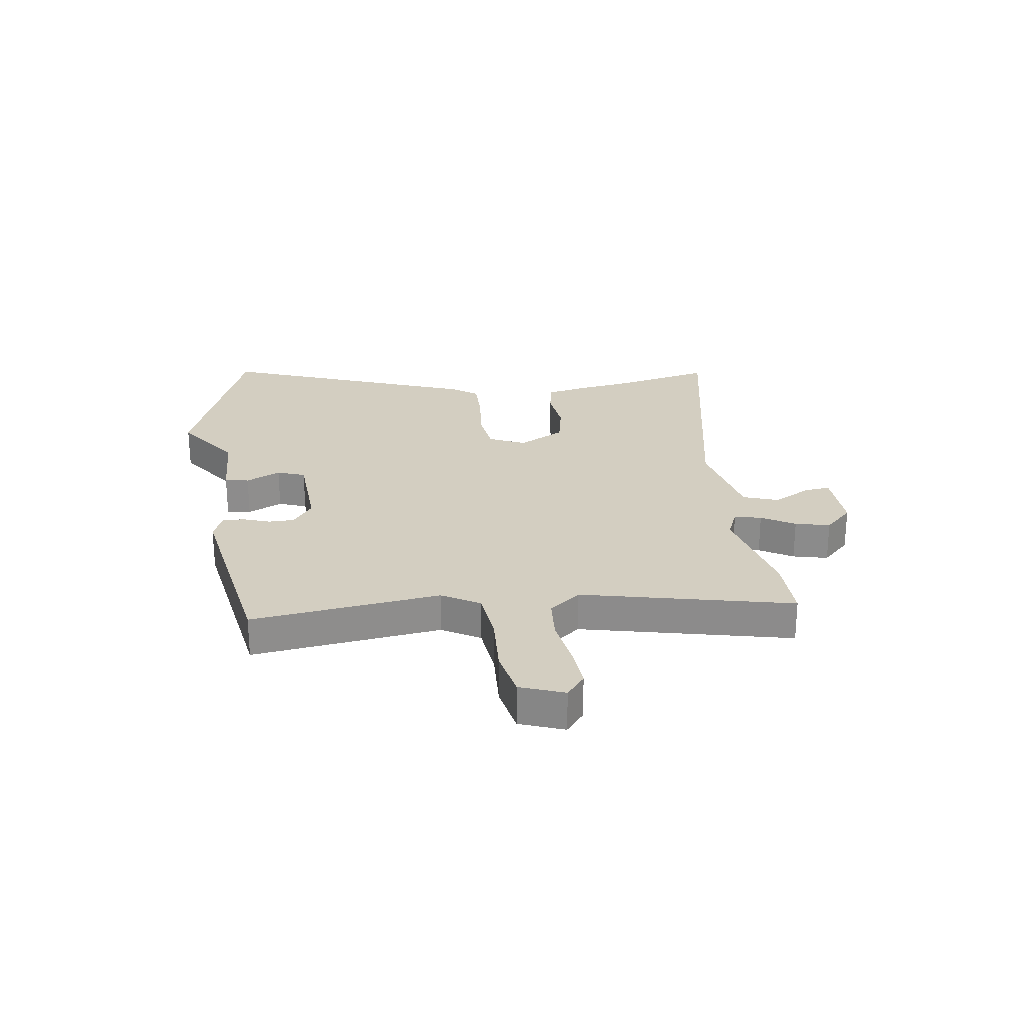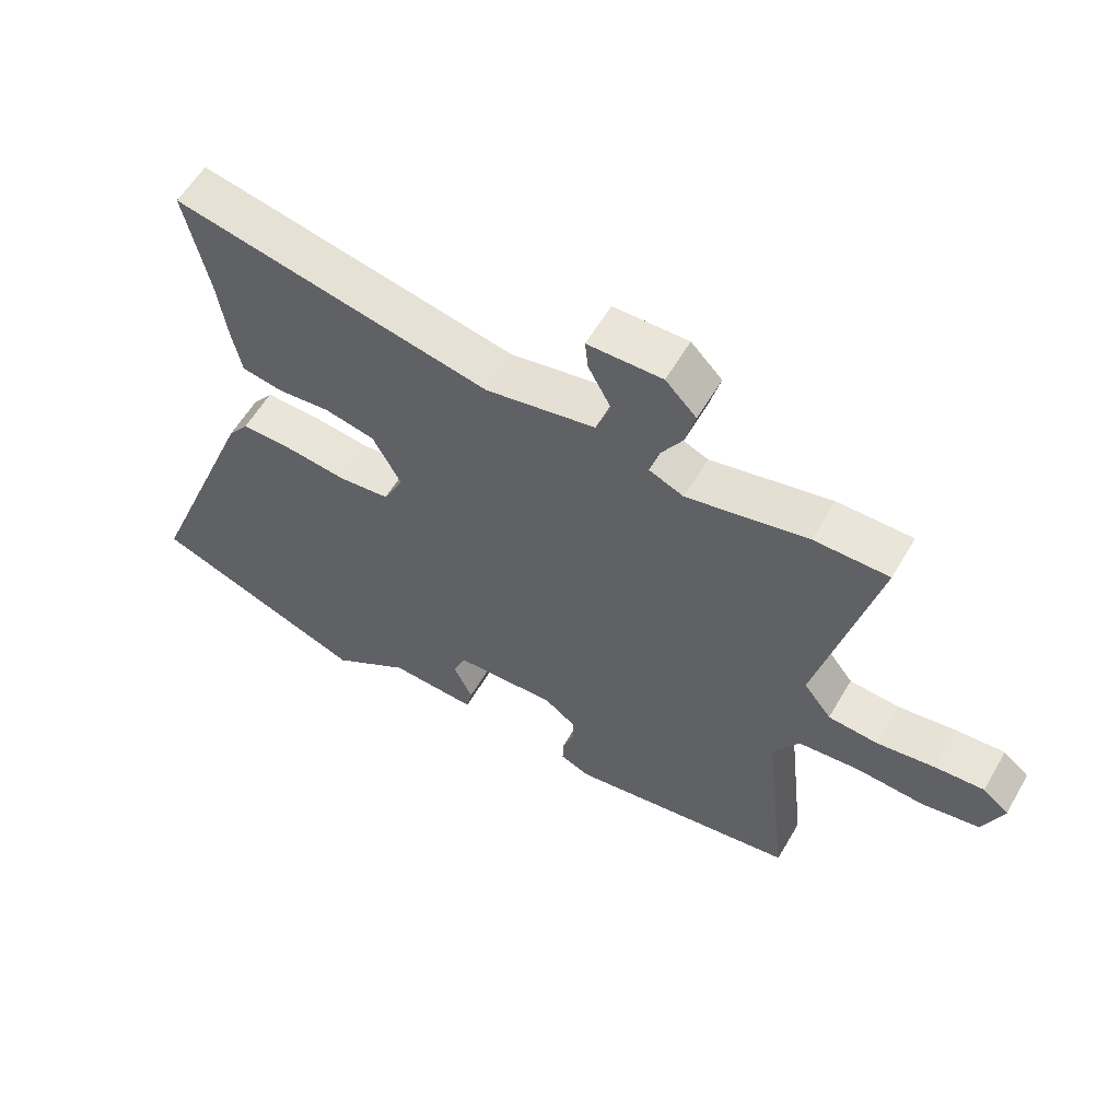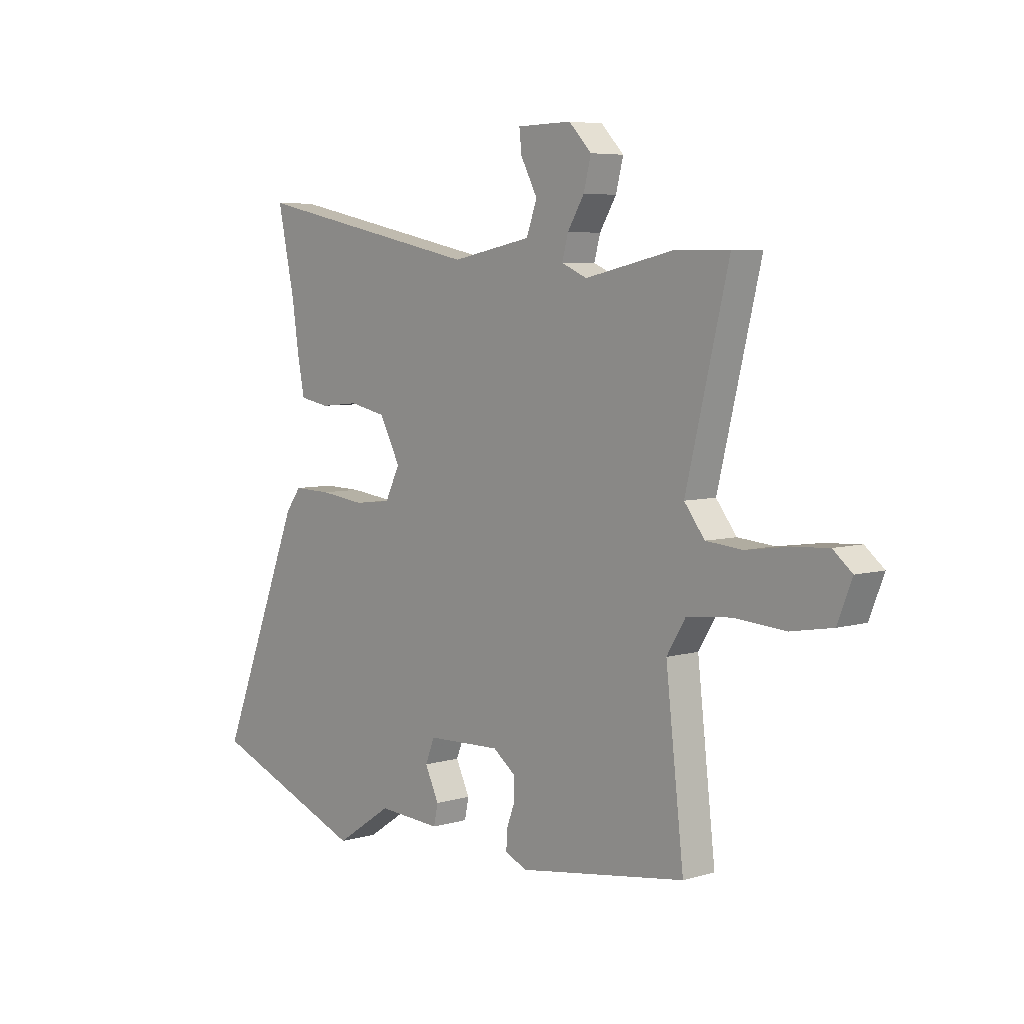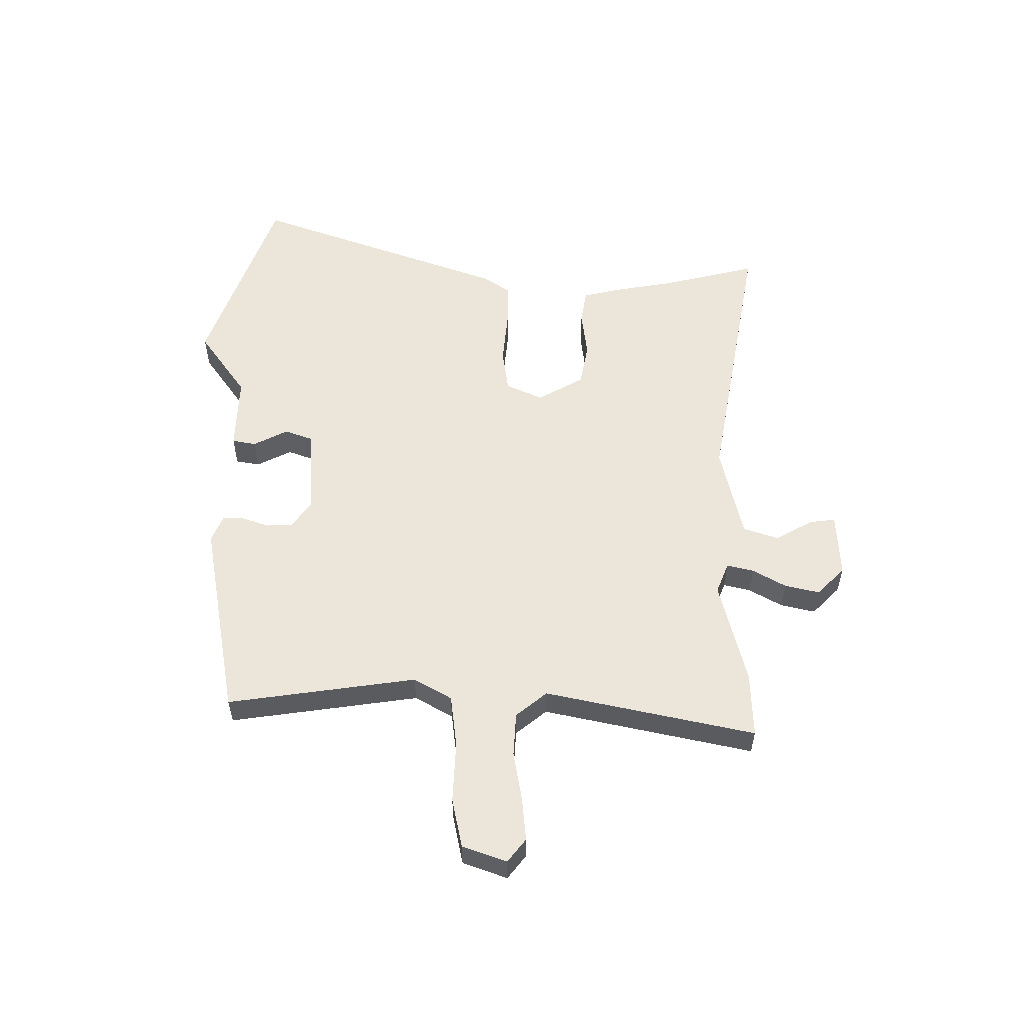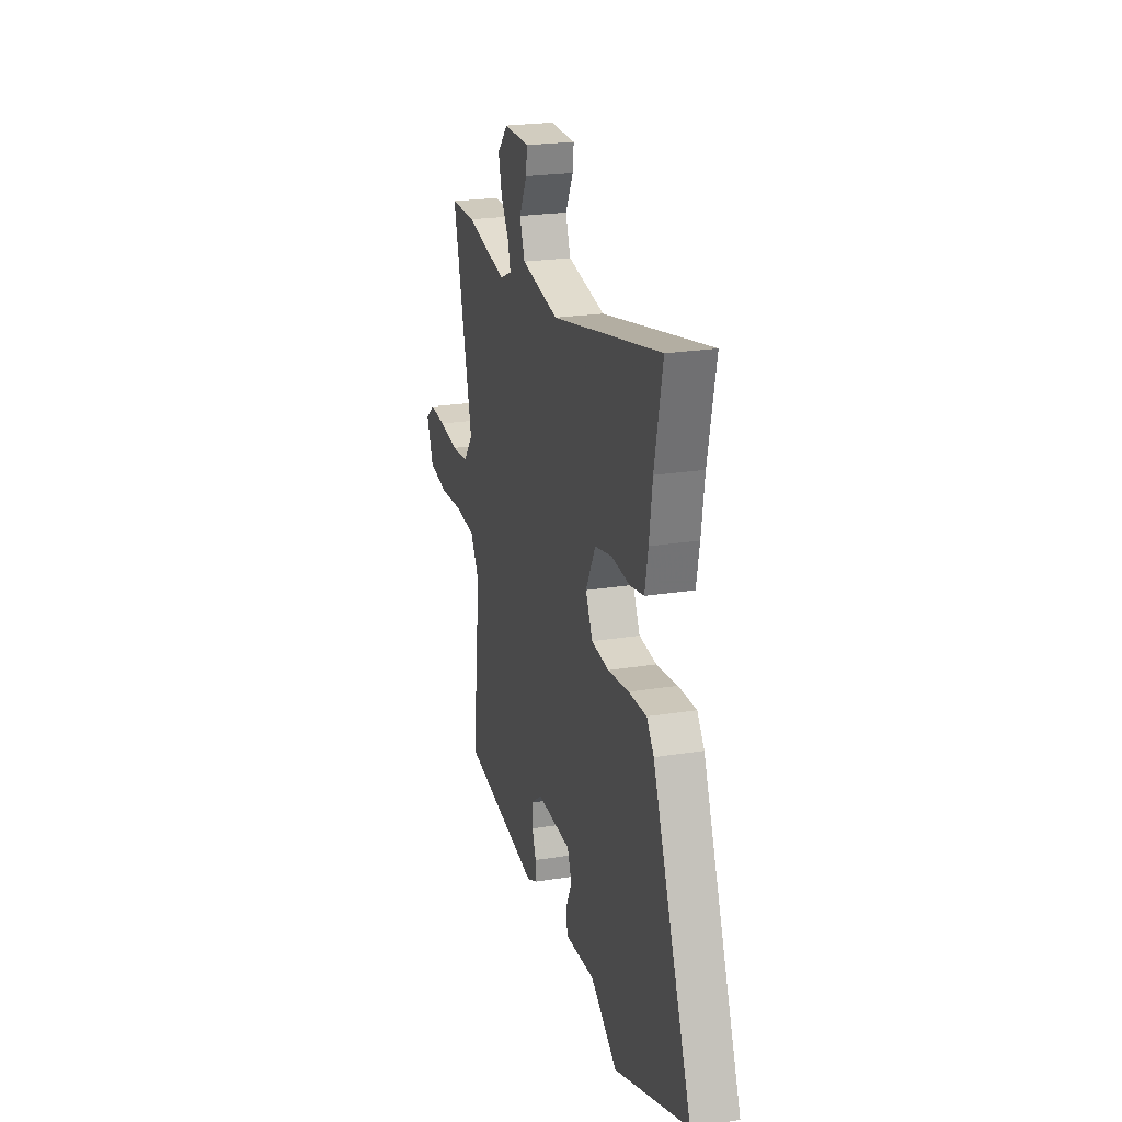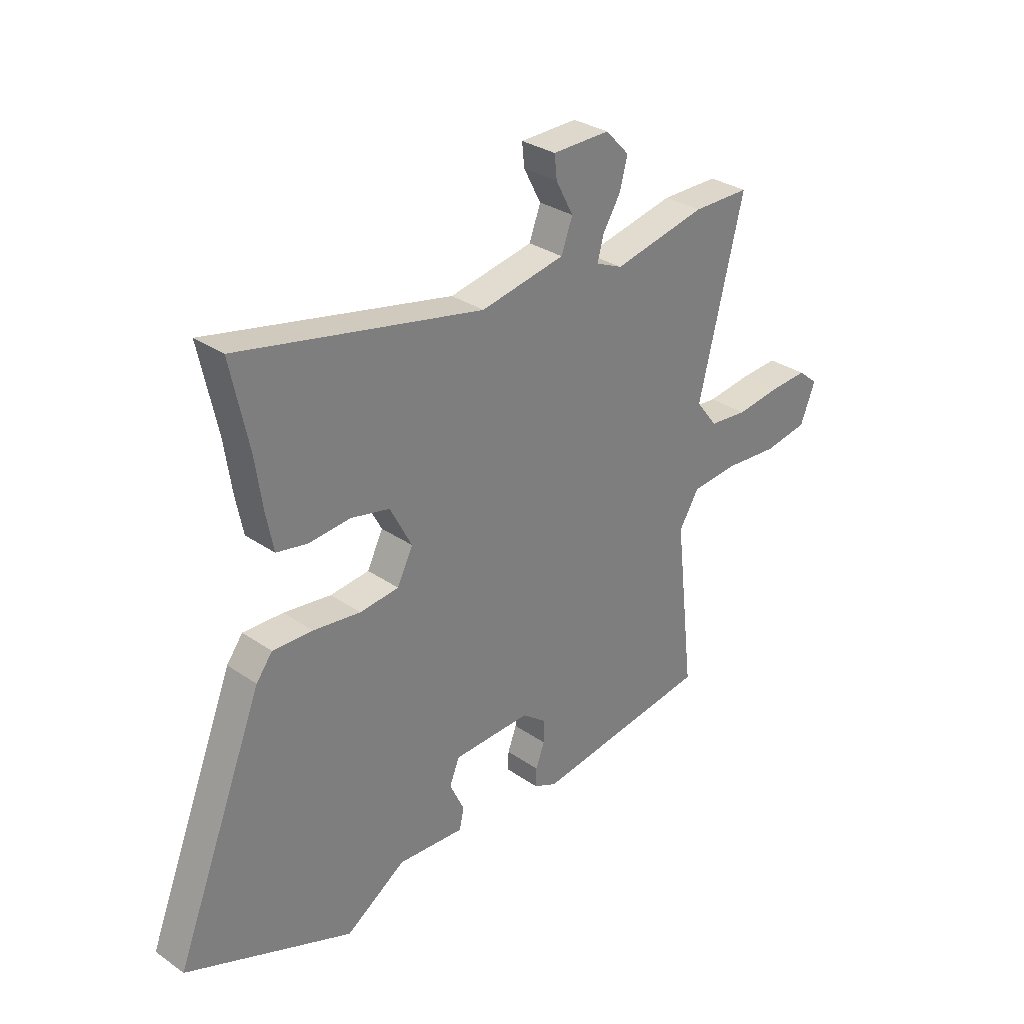
<metadata>
{"format":"obj","ext":"obj","renderer":"f3d","projection":"perspective","resolution":1024,"background":"white","views":[{"elev":25.3,"azim":-98.8,"up":"+Y"},{"elev":58.3,"azim":-150.0,"up":"+Z"},{"elev":5.9,"azim":-131.5,"up":"+Z"},{"elev":55.4,"azim":-91.4,"up":"+Y"},{"elev":22.8,"azim":74.5,"up":"+Z"},{"elev":30.8,"azim":134.7,"up":"+Z"}]}
</metadata>
<code>
v -0.514 0.07 -0.461
v -0.475 0.07 -0.119
v -0.516 0.07 -0.052
v -0.611 0.07 -0.043
v -0.722 0.07 -0.051
v -0.812 0.07 -0.035
v -0.843 0.07 0.044
v -0.802 0.07 0.078
v -0.724 0.07 0.073
v -0.633 0.07 0.06
v -0.554 0.07 0.067
v -0.51 0.07 0.124
v -0.602 0.07 0.5
v -0.484 0.07 0.5
v -0.293 0.07 0.458
v -0.238 0.07 0.482
v -0.251 0.07 0.53
v -0.287 0.07 0.589
v -0.303 0.07 0.651
v -0.254 0.07 0.702
v -0.136 0.07 0.7
v -0.141 0.07 0.653
v -0.177 0.07 0.585
v -0.154 0.07 0.522
v 0.019 0.07 0.488
v 0.52 0.07 0.593
v 0.483 0.07 0.42
v 0.468 0.07 0.317
v 0.453 0.07 0.241
v 0.389 0.07 0.229
v 0.304 0.07 0.237
v 0.225 0.07 0.22
v 0.18 0.07 0.135
v 0.212 0.07 0.07
v 0.292 0.07 0.061
v 0.389 0.07 0.073
v 0.471 0.07 0.075
v 0.504 0.07 0.031
v 0.686 0.07 -0.428
v 0.345 0.07 -0.56
v 0.222 0.07 -0.478
v 0.085 0.07 -0.486
v 0.076 0.07 -0.443
v 0.106 0.07 -0.38
v 0.086 0.07 -0.33
v -0.074 0.07 -0.324
v -0.123 0.07 -0.361
v -0.123 0.07 -0.408
v -0.105 0.07 -0.456
v -0.104 0.07 -0.495
v -0.151 0.07 -0.516
v -0.514 0 -0.461
v -0.475 0 -0.119
v -0.516 0 -0.052
v -0.611 0 -0.043
v -0.722 0 -0.051
v -0.812 0 -0.035
v -0.843 0 0.044
v -0.802 0 0.078
v -0.724 0 0.073
v -0.633 0 0.06
v -0.554 0 0.067
v -0.51 0 0.124
v -0.602 0 0.5
v -0.484 0 0.5
v -0.293 0 0.458
v -0.238 0 0.482
v -0.251 0 0.53
v -0.287 0 0.589
v -0.303 0 0.651
v -0.254 0 0.702
v -0.136 0 0.7
v -0.141 0 0.653
v -0.177 0 0.585
v -0.154 0 0.522
v 0.019 0 0.488
v 0.52 0 0.593
v 0.483 0 0.42
v 0.468 0 0.317
v 0.453 0 0.241
v 0.389 0 0.229
v 0.304 0 0.237
v 0.225 0 0.22
v 0.18 0 0.135
v 0.212 0 0.07
v 0.292 0 0.061
v 0.389 0 0.073
v 0.471 0 0.075
v 0.504 0 0.031
v 0.686 0 -0.428
v 0.345 0 -0.56
v 0.222 0 -0.478
v 0.085 0 -0.486
v 0.076 0 -0.443
v 0.106 0 -0.38
v 0.086 0 -0.33
v -0.074 0 -0.324
v -0.123 0 -0.361
v -0.123 0 -0.408
v -0.105 0 -0.456
v -0.104 0 -0.495
v -0.151 0 -0.516
f 48 49 50 51
f 47 48 51 1
f 46 47 1 2
f 45 46 2 3
f 41 42 43 44
f 41 44 45
f 40 41 45
f 39 40 45
f 38 39 45 3
f 35 36 37 38
f 34 35 38 3
f 28 29 30 31
f 27 28 31 32
f 25 26 27 32
f 24 25 32 33
f 20 21 22 23
f 20 23 24
f 17 18 19 20
f 16 17 20 24
f 12 13 14 15
f 12 15 16
f 7 8 9 10
f 5 6 7 10
f 4 5 10 11
f 3 4 11 12
f 16 24 33 34
f 3 12 16 34
f 102 101 100 99
f 52 102 99 98
f 53 52 98 97
f 54 53 97 96
f 95 94 93 92
f 96 95 92
f 96 92 91
f 96 91 90
f 54 96 90 89
f 89 88 87 86
f 54 89 86 85
f 82 81 80 79
f 83 82 79 78
f 83 78 77 76
f 84 83 76 75
f 74 73 72 71
f 75 74 71
f 71 70 69 68
f 75 71 68 67
f 66 65 64 63
f 67 66 63
f 61 60 59 58
f 61 58 57 56
f 62 61 56 55
f 63 62 55 54
f 85 84 75 67
f 85 67 63 54
f 1 52 53 2
f 2 53 54 3
f 3 54 55 4
f 4 55 56 5
f 5 56 57 6
f 6 57 58 7
f 7 58 59 8
f 8 59 60 9
f 9 60 61 10
f 10 61 62 11
f 11 62 63 12
f 12 63 64 13
f 13 64 65 14
f 14 65 66 15
f 15 66 67 16
f 16 67 68 17
f 17 68 69 18
f 18 69 70 19
f 19 70 71 20
f 20 71 72 21
f 21 72 73 22
f 22 73 74 23
f 23 74 75 24
f 24 75 76 25
f 25 76 77 26
f 26 77 78 27
f 27 78 79 28
f 28 79 80 29
f 29 80 81 30
f 30 81 82 31
f 31 82 83 32
f 32 83 84 33
f 33 84 85 34
f 34 85 86 35
f 35 86 87 36
f 36 87 88 37
f 37 88 89 38
f 38 89 90 39
f 39 90 91 40
f 40 91 92 41
f 41 92 93 42
f 42 93 94 43
f 43 94 95 44
f 44 95 96 45
f 45 96 97 46
f 46 97 98 47
f 47 98 99 48
f 48 99 100 49
f 49 100 101 50
f 50 101 102 51
f 51 102 52 1

</code>
